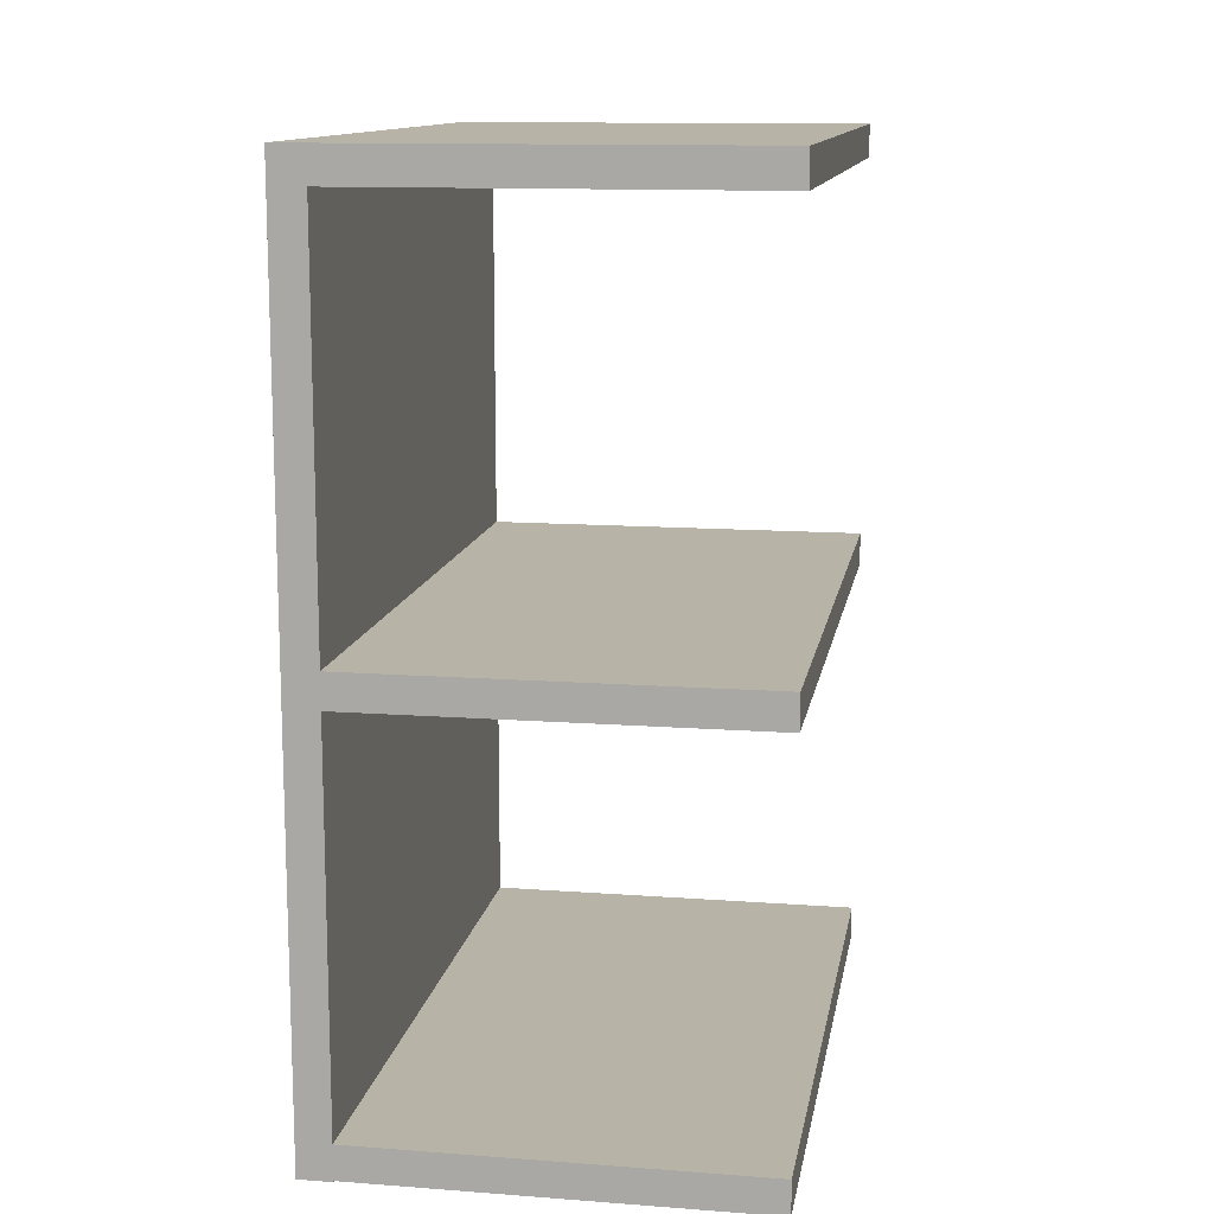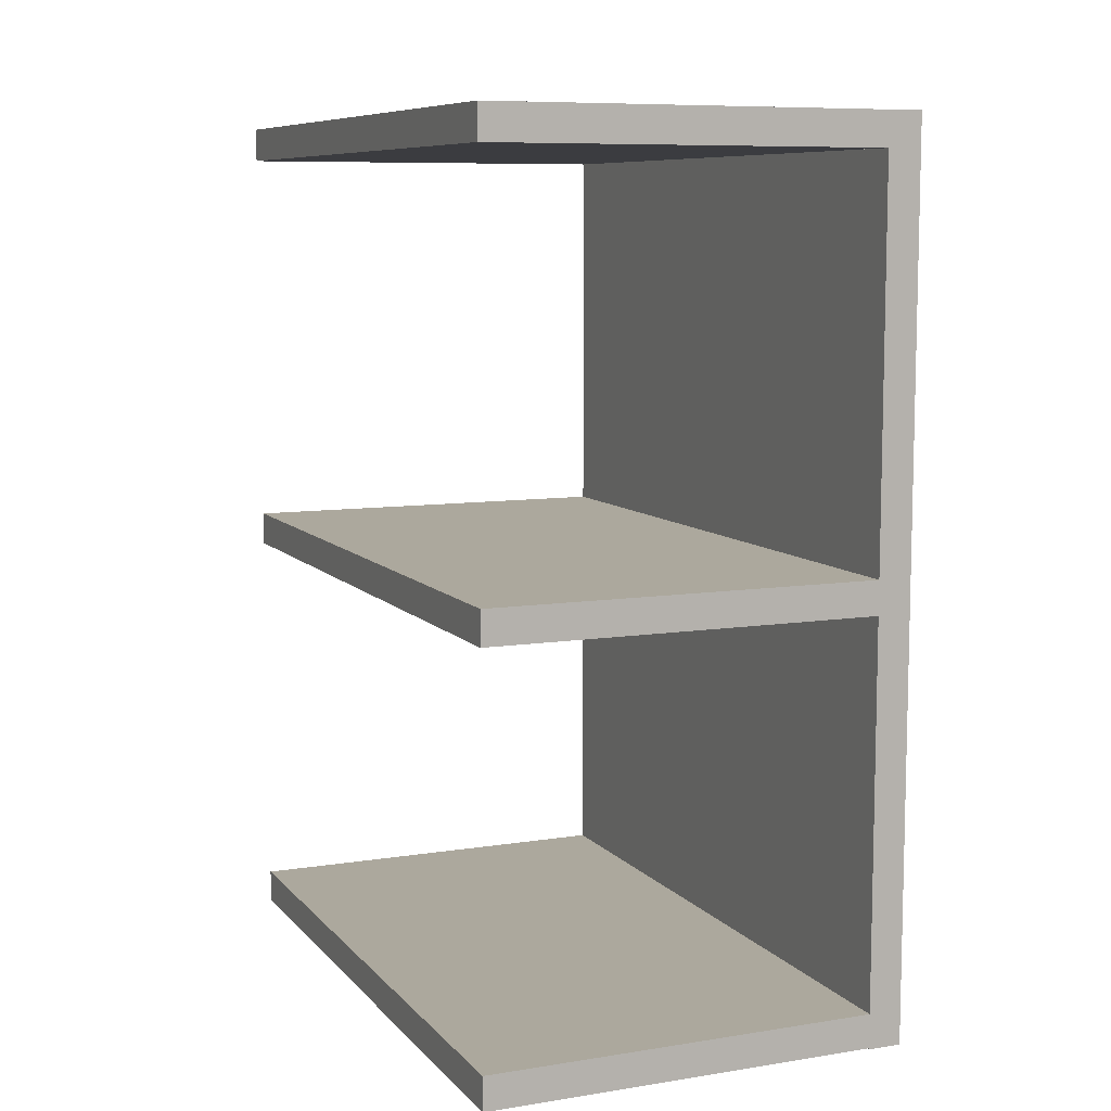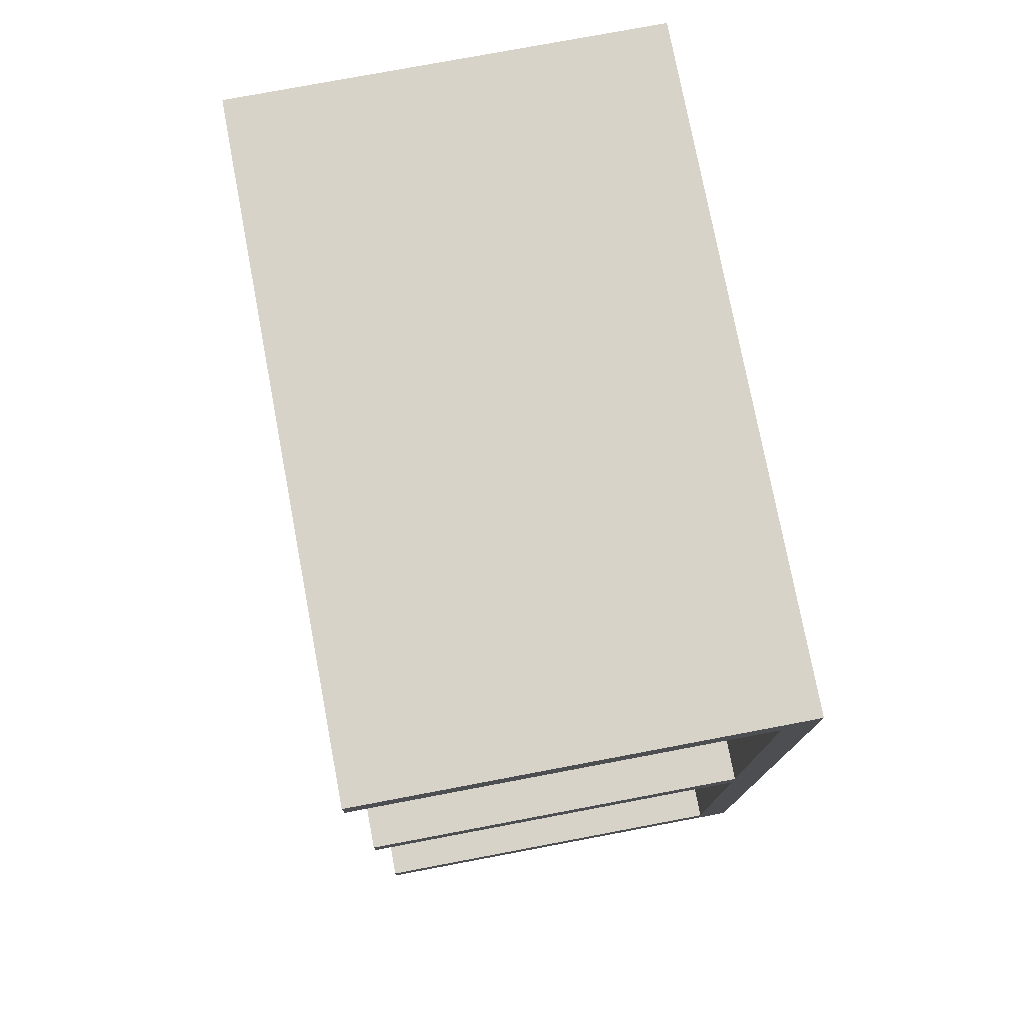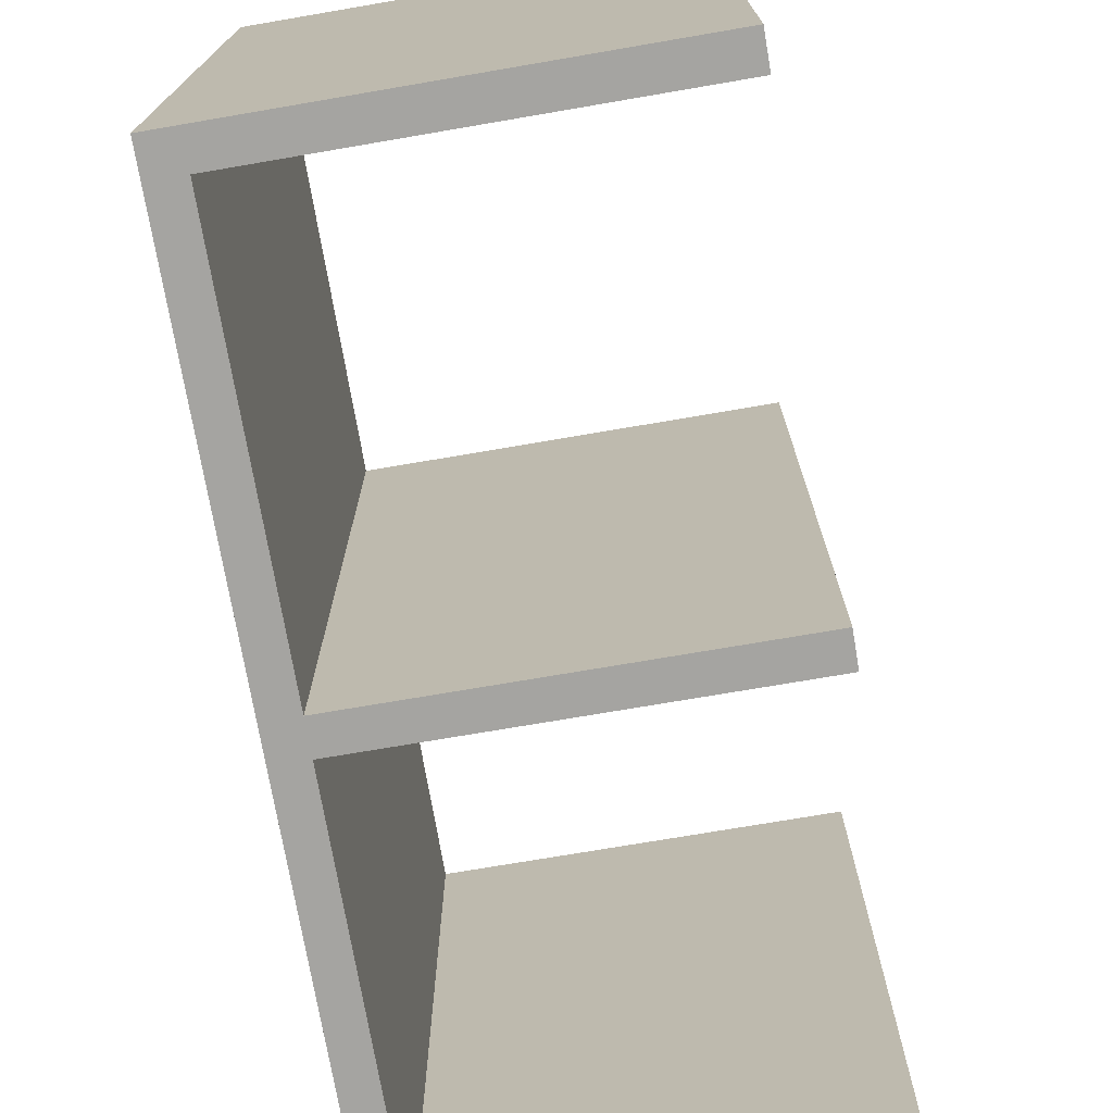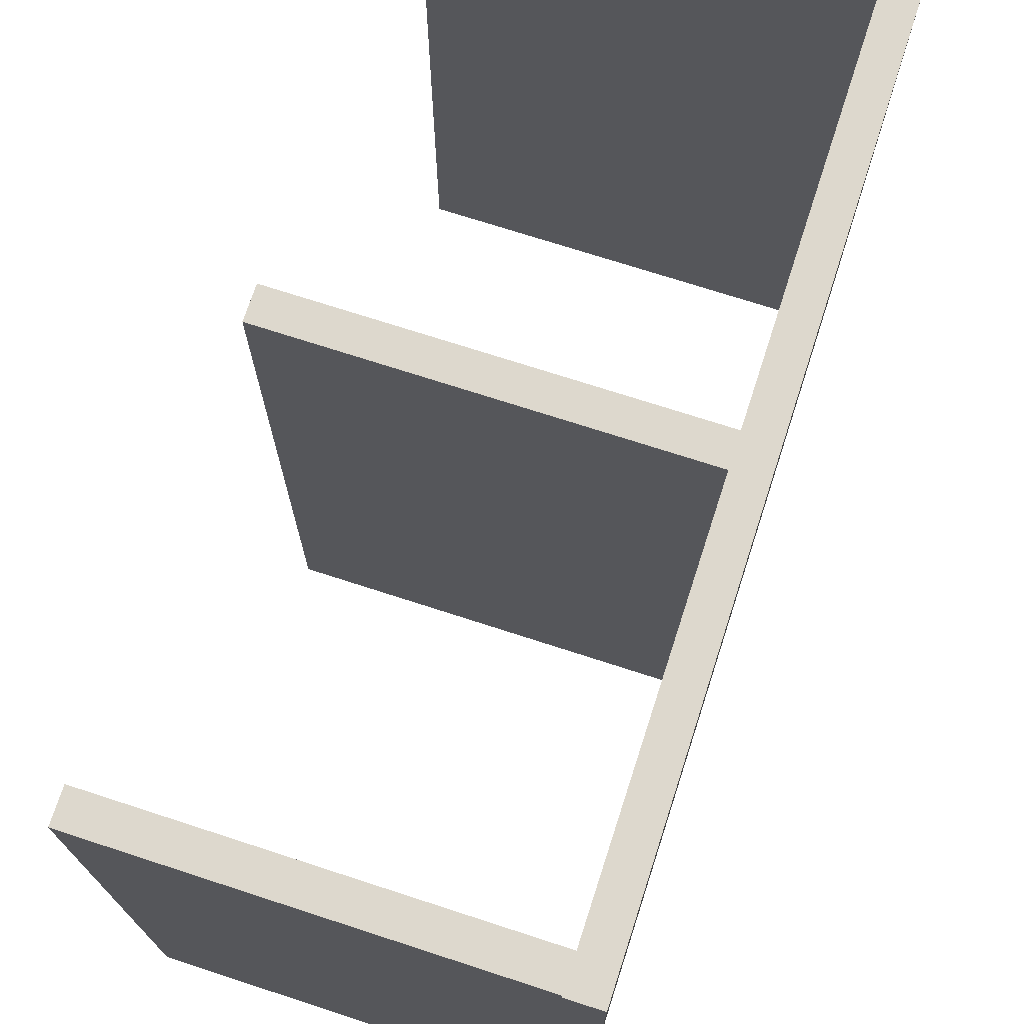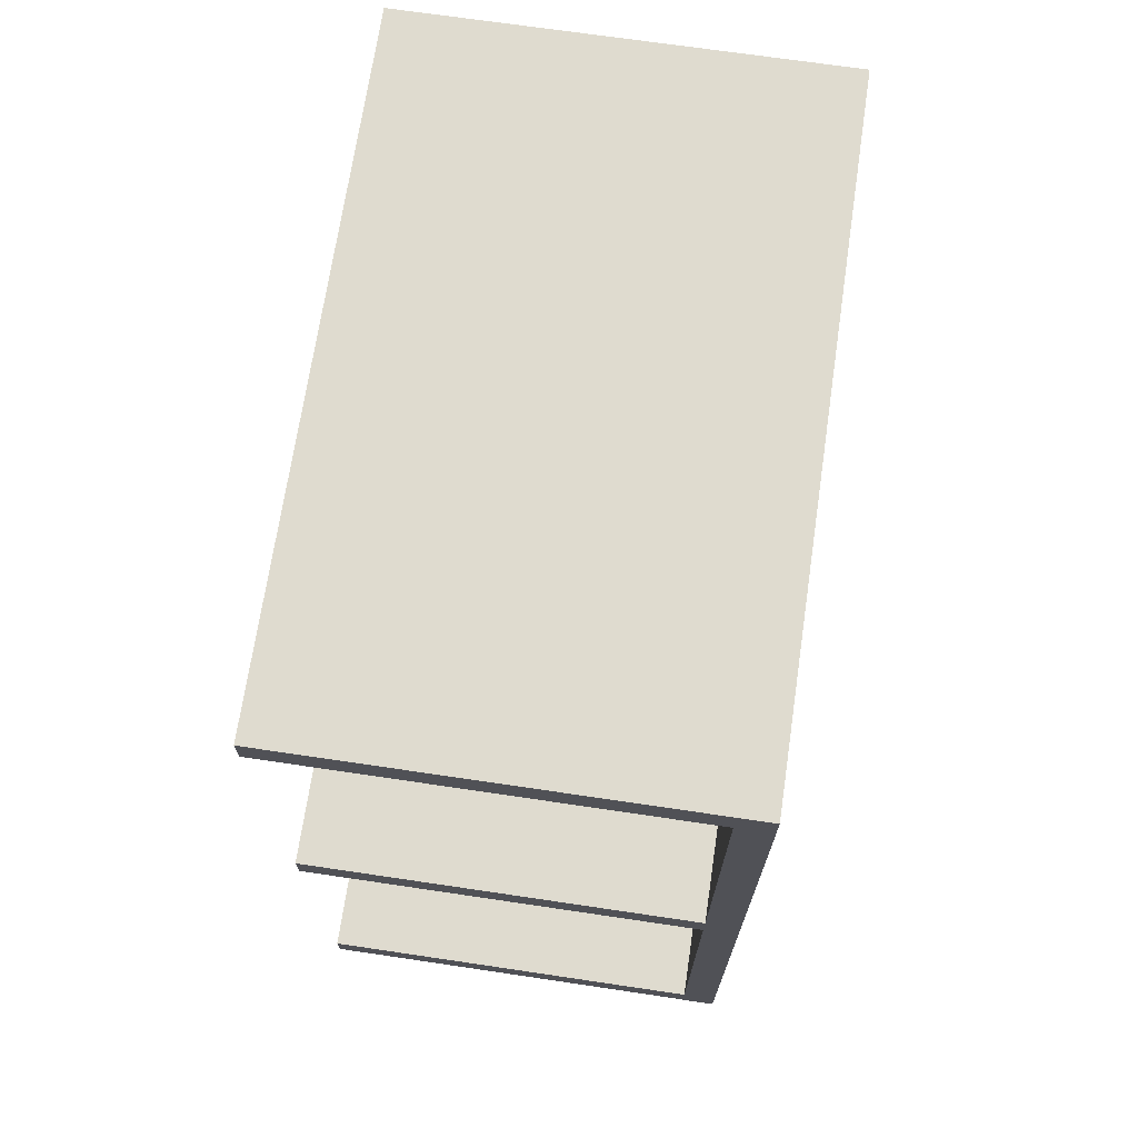
<metadata>
{"format":"obj","ext":"obj","renderer":"f3d","projection":"perspective","resolution":1024,"background":"white","views":[{"elev":12.6,"azim":9.8,"up":"+Z"},{"elev":8.6,"azim":156.9,"up":"+Z"},{"elev":76.3,"azim":169.3,"up":"+Z"},{"elev":-73.3,"azim":9.7,"up":"+Y"},{"elev":72.2,"azim":-162.0,"up":"+Y"},{"elev":70.3,"azim":-171.6,"up":"+Z"}]}
</metadata>
<code>
g wall_1_1
v 1096 0 -372.9
v 1096 0 -178.6
v 1099 0 -182.4
v 1099 0 -372.9
f 4 3 2
f 4 2 1
g wall_1_2
v 1092 0 -372.9
v 1092 0 -174.8
f 1 2 6
f 1 6 5
g wall_1_3
v 1099 152.5 -182.4
v 1096 152.5 -178.6
v 1099 152.5 -372.9
v 1096 152.5 -372.9
f 2 3 7 8
f 3 4 9 7
f 4 1 10 9
g wall_1_4
v 1092 152.5 -174.8
v 1092 152.5 -372.9
f 5 6 11 12
f 6 2 8 11
f 1 5 12 10
g wall_1_5
f 10 8 7
f 10 7 9
g wall_1_6
f 12 11 8
f 12 8 10
g wall_2_7
v 1188 0 -178.6
v 1188 0 -182.4
f 14 13 2
f 14 2 3
g wall_2_8
v 1188 0 -174.8
f 13 15 6
f 13 6 2
g wall_2_9
v 1188 152.5 -182.4
v 1188 152.5 -178.6
f 3 2 8 7
f 13 14 16 17
f 14 3 7 16
g wall_2_10
v 1188 152.5 -174.8
f 2 6 11 8
f 6 15 18 11
f 15 13 17 18
g wall_2_11
f 7 8 17
f 7 17 16
g wall_2_12
f 8 11 18
f 8 18 17
g wall_3_13
v 1096 0 -372.6
v 1096 0 -368.8
v 1188 0 -368.8
v 1188 0 -372.6
f 22 21 20
f 22 20 19
g wall_3_14
v 1096 0 -365
v 1188 0 -365
f 21 24 23
f 21 23 20
g wall_3_15
v 1096 152.5 -368.8
v 1096 152.5 -372.6
v 1188 152.5 -372.6
v 1188 152.5 -368.8
f 19 20 25 26
f 21 22 27 28
f 22 19 26 27
g wall_3_16
v 1096 152.5 -365
v 1188 152.5 -365
f 20 23 29 25
f 23 24 30 29
f 24 21 28 30
g wall_3_17
f 26 25 28
f 26 28 27
g wall_3_18
f 25 29 30
f 25 30 28
g wall_4_19
v 1096 0 -278.4
v 1096 0 -274.6
v 1188 0 -274.6
v 1188 0 -278.4
f 34 33 32
f 34 32 31
g wall_4_20
v 1096 0 -270.8
v 1188 0 -270.8
f 33 36 35
f 33 35 32
g wall_4_21
v 1096 152.5 -274.6
v 1096 152.5 -278.4
v 1188 152.5 -278.4
v 1188 152.5 -274.6
f 31 32 37 38
f 33 34 39 40
f 34 31 38 39
g wall_4_22
v 1096 152.5 -270.8
v 1188 152.5 -270.8
f 32 35 41 37
f 35 36 42 41
f 36 33 40 42
g wall_4_23
f 38 37 40
f 38 40 39
g wall_4_24
f 37 41 42
f 37 42 40

</code>
